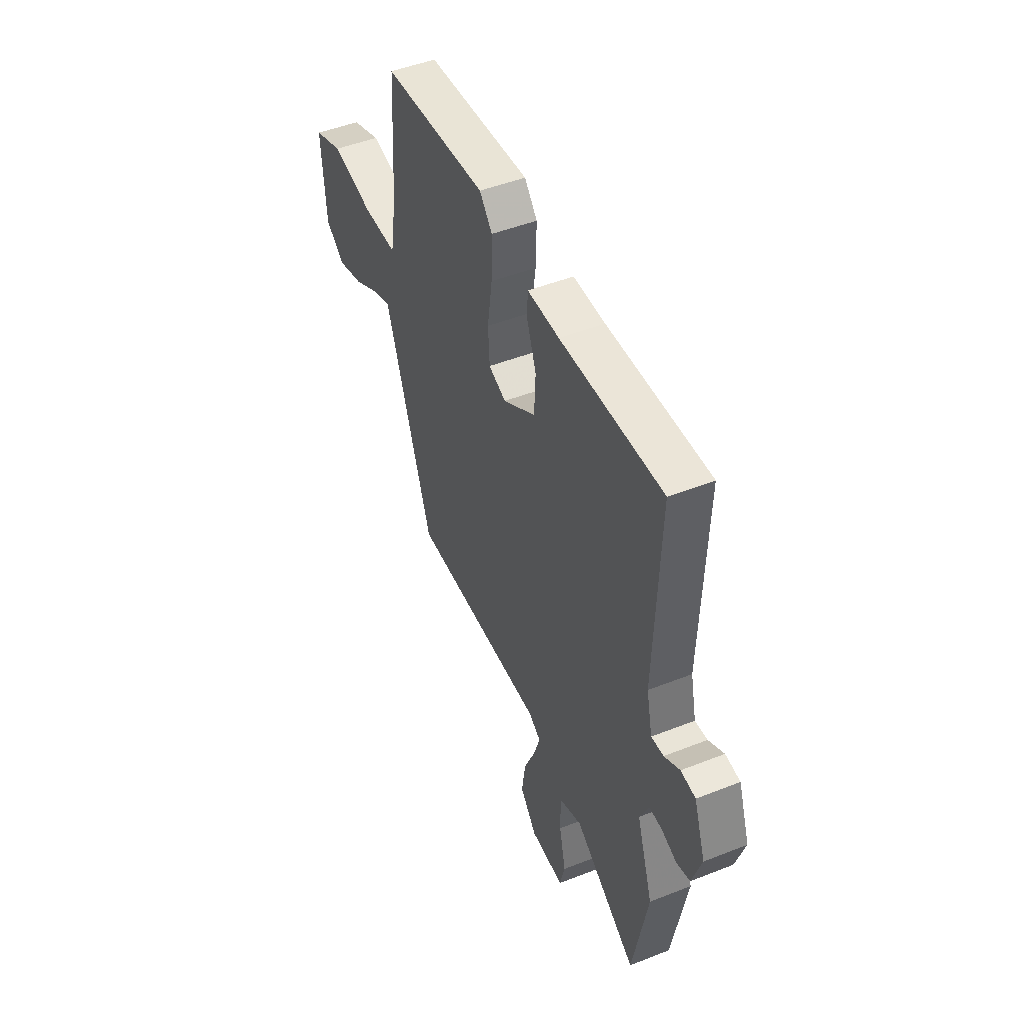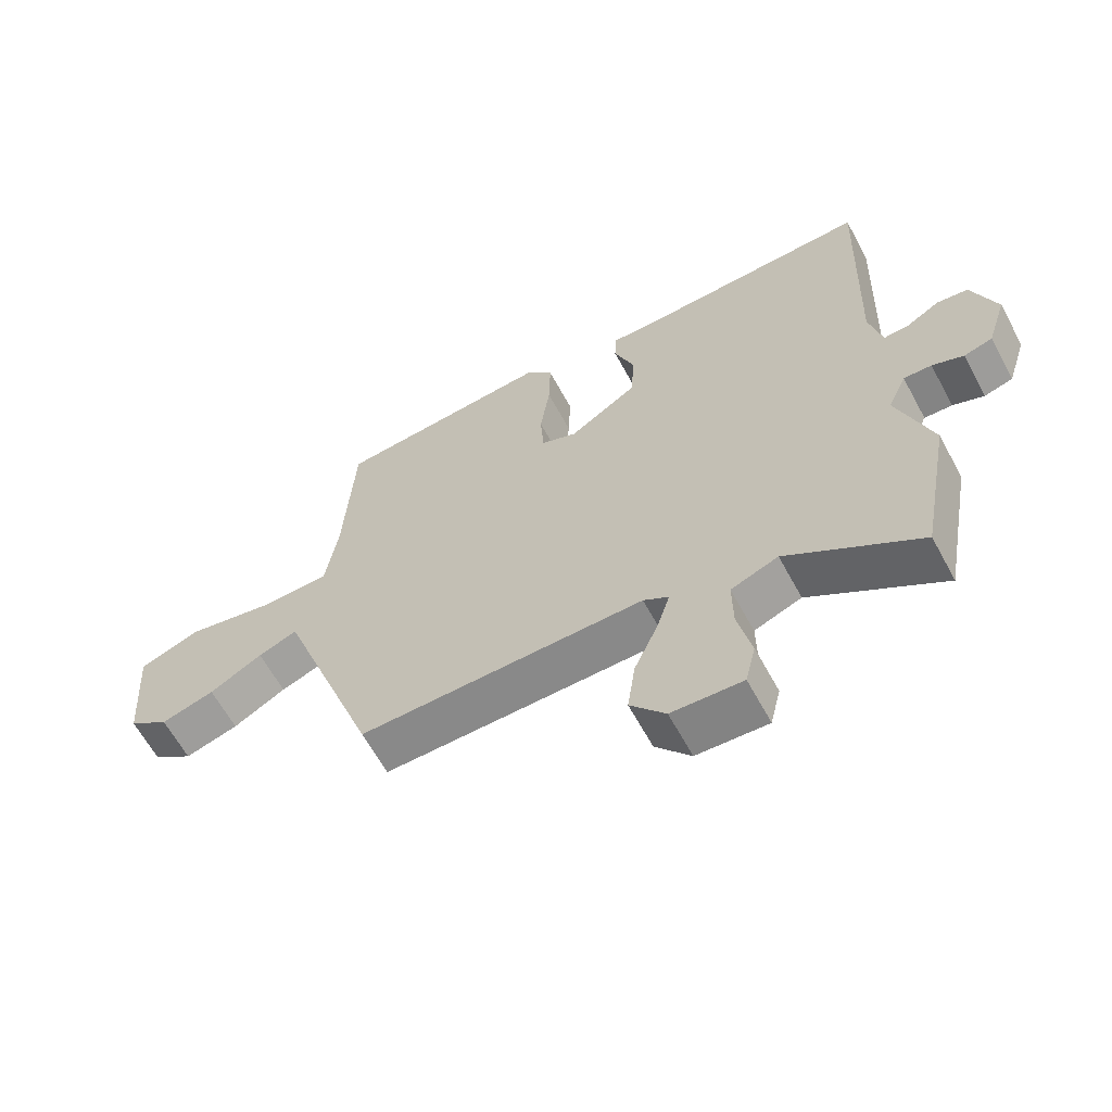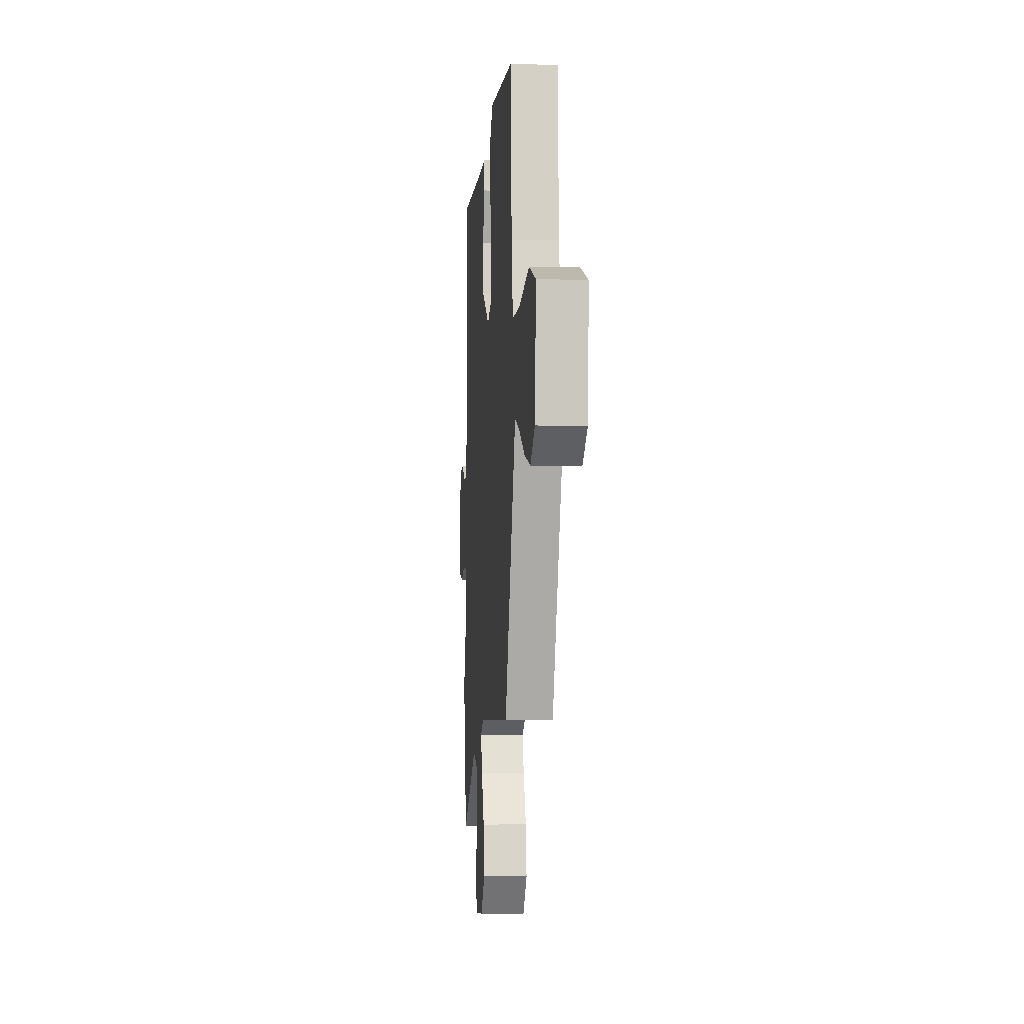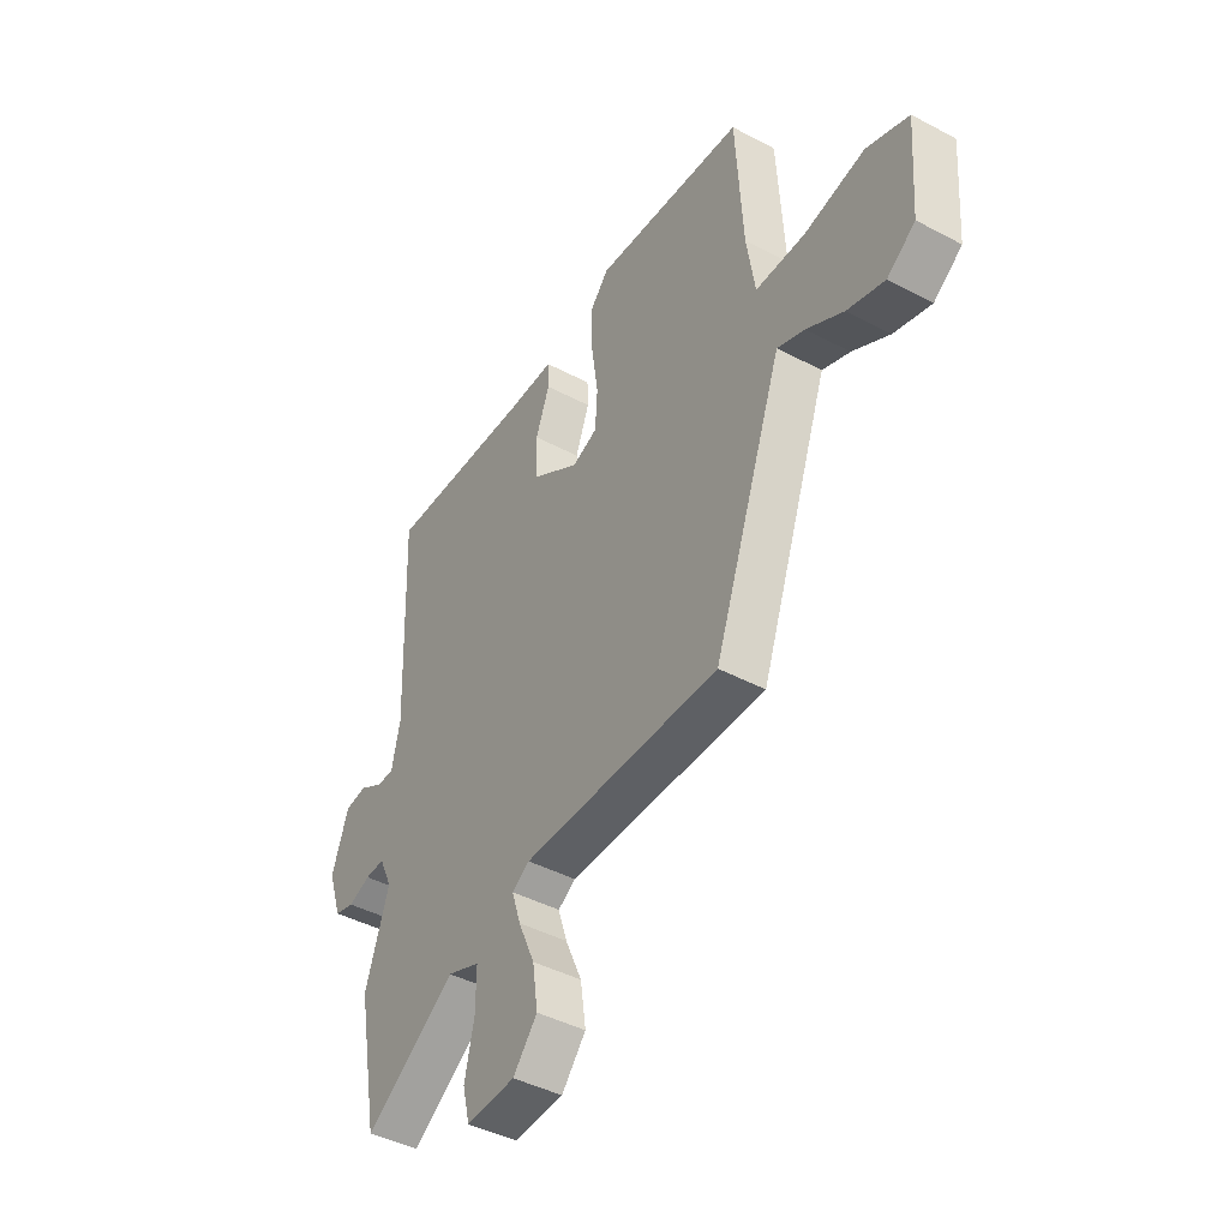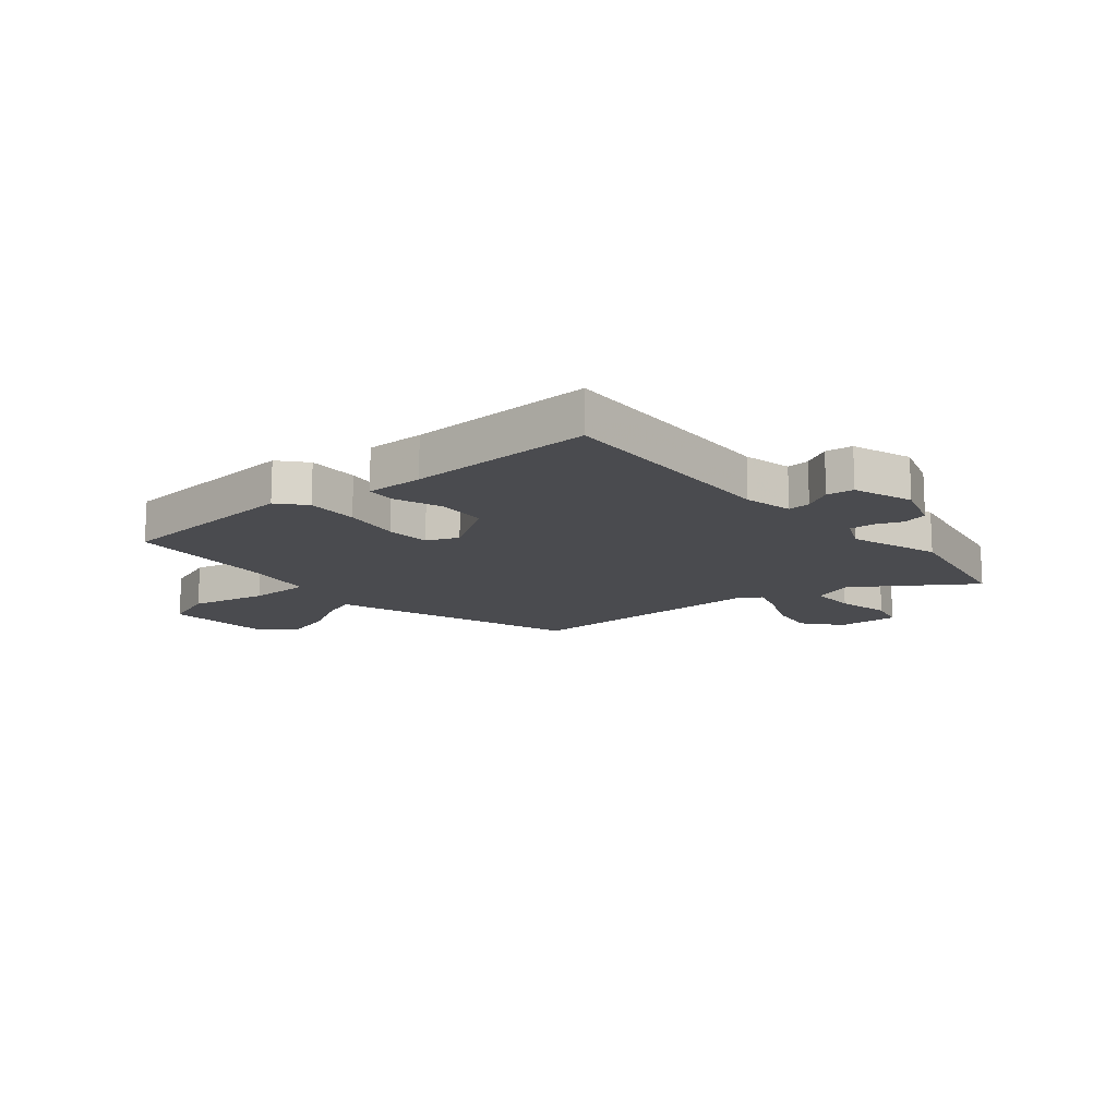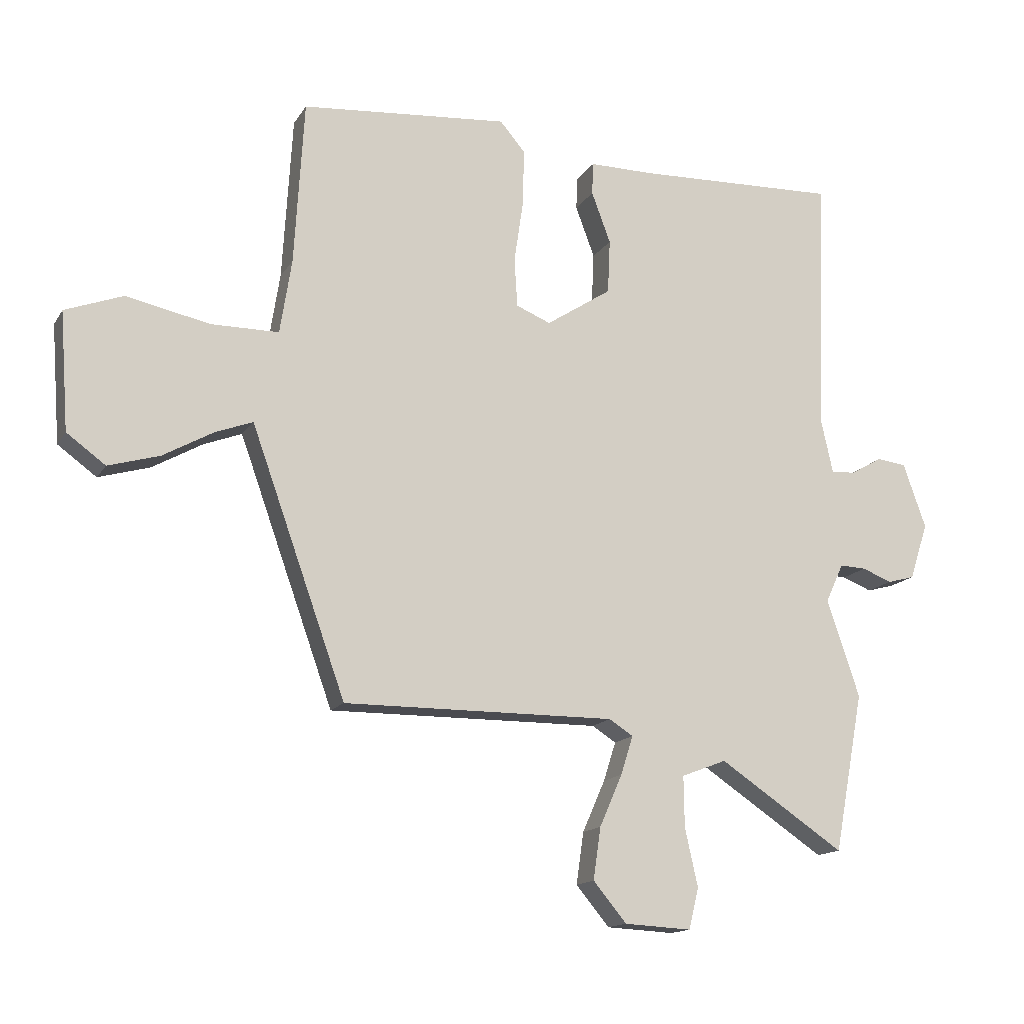
<metadata>
{"format":"obj","ext":"obj","renderer":"f3d","projection":"perspective","resolution":1024,"background":"white","views":[{"elev":48.0,"azim":66.1,"up":"+Z"},{"elev":-62.9,"azim":28.5,"up":"+Z"},{"elev":-5.2,"azim":-95.1,"up":"+Z"},{"elev":-43.3,"azim":-122.2,"up":"+Z"},{"elev":-14.3,"azim":39.9,"up":"+Y"},{"elev":-14.6,"azim":-20.9,"up":"+Z"}]}
</metadata>
<code>
v 0.52 0.07 -0.393
v 0.472 0.07 -0.651
v 0.269 0.07 -0.515
v 0.196 0.07 -0.543
v 0.197 0.07 -0.625
v 0.218 0.07 -0.72
v 0.202 0.07 -0.786
v 0.093 0.07 -0.78
v 0.039 0.07 -0.715
v 0.051 0.07 -0.631
v 0.088 0.07 -0.547
v 0.108 0.07 -0.484
v 0.069 0.07 -0.459
v -0.372 0.07 -0.461
v -0.508 0.07 -0.08
v -0.526 0.07 -0.03
v -0.587 0.07 -0.053
v -0.669 0.07 -0.099
v -0.752 0.07 -0.123
v -0.815 0.07 -0.077
v -0.829 0.07 0.115
v -0.735 0.07 0.15
v -0.599 0.07 0.121
v -0.489 0.07 0.121
v -0.47 0.07 0.242
v -0.454 0.07 0.51
v -0.117 0.07 0.537
v -0.076 0.07 0.489
v -0.078 0.07 0.397
v -0.093 0.07 0.295
v -0.088 0.07 0.216
v -0.032 0.07 0.193
v 0.074 0.07 0.262
v 0.078 0.07 0.35
v 0.047 0.07 0.433
v 0.049 0.07 0.486
v 0.152 0.07 0.485
v 0.482 0.07 0.495
v 0.467 0.07 0.076
v 0.486 0.07 -0.01
v 0.526 0.07 -0.007
v 0.576 0.07 0.022
v 0.624 0.07 0.016
v 0.661 0.07 -0.089
v 0.631 0.07 -0.181
v 0.587 0.07 -0.193
v 0.539 0.07 -0.174
v 0.496 0.07 -0.172
v 0.467 0.07 -0.235
v 0.52 0 -0.393
v 0.472 0 -0.651
v 0.269 0 -0.515
v 0.196 0 -0.543
v 0.197 0 -0.625
v 0.218 0 -0.72
v 0.202 0 -0.786
v 0.093 0 -0.78
v 0.039 0 -0.715
v 0.051 0 -0.631
v 0.088 0 -0.547
v 0.108 0 -0.484
v 0.069 0 -0.459
v -0.372 0 -0.461
v -0.508 0 -0.08
v -0.526 0 -0.03
v -0.587 0 -0.053
v -0.669 0 -0.099
v -0.752 0 -0.123
v -0.815 0 -0.077
v -0.829 0 0.115
v -0.735 0 0.15
v -0.599 0 0.121
v -0.489 0 0.121
v -0.47 0 0.242
v -0.454 0 0.51
v -0.117 0 0.537
v -0.076 0 0.489
v -0.078 0 0.397
v -0.093 0 0.295
v -0.088 0 0.216
v -0.032 0 0.193
v 0.074 0 0.262
v 0.078 0 0.35
v 0.047 0 0.433
v 0.049 0 0.486
v 0.152 0 0.485
v 0.482 0 0.495
v 0.467 0 0.076
v 0.486 0 -0.01
v 0.526 0 -0.007
v 0.576 0 0.022
v 0.624 0 0.016
v 0.661 0 -0.089
v 0.631 0 -0.181
v 0.587 0 -0.193
v 0.539 0 -0.174
v 0.496 0 -0.172
v 0.467 0 -0.235
f 44 45 46 47
f 44 47 48
f 41 42 43 44
f 40 41 44 48
f 39 40 48 49
f 37 38 39
f 34 35 36 37
f 33 34 37 39
f 32 33 39 49
f 27 28 29 30
f 25 26 27 30
f 24 25 30 31
f 20 21 22 23
f 20 23 24
f 17 18 19 20
f 16 17 20 24
f 15 16 24 31
f 13 14 15 31
f 8 9 10 11
f 8 11 12
f 5 6 7 8
f 4 5 8 12
f 3 4 12
f 49 1 2 3
f 13 31 32 49
f 3 12 13 49
f 96 95 94 93
f 97 96 93
f 93 92 91 90
f 97 93 90 89
f 98 97 89 88
f 88 87 86
f 86 85 84 83
f 88 86 83 82
f 98 88 82 81
f 79 78 77 76
f 79 76 75 74
f 80 79 74 73
f 72 71 70 69
f 73 72 69
f 69 68 67 66
f 73 69 66 65
f 80 73 65 64
f 80 64 63 62
f 60 59 58 57
f 61 60 57
f 57 56 55 54
f 61 57 54 53
f 61 53 52
f 52 51 50 98
f 98 81 80 62
f 98 62 61 52
f 1 50 51 2
f 2 51 52 3
f 3 52 53 4
f 4 53 54 5
f 5 54 55 6
f 6 55 56 7
f 7 56 57 8
f 8 57 58 9
f 9 58 59 10
f 10 59 60 11
f 11 60 61 12
f 12 61 62 13
f 13 62 63 14
f 14 63 64 15
f 15 64 65 16
f 16 65 66 17
f 17 66 67 18
f 18 67 68 19
f 19 68 69 20
f 20 69 70 21
f 21 70 71 22
f 22 71 72 23
f 23 72 73 24
f 24 73 74 25
f 25 74 75 26
f 26 75 76 27
f 27 76 77 28
f 28 77 78 29
f 29 78 79 30
f 30 79 80 31
f 31 80 81 32
f 32 81 82 33
f 33 82 83 34
f 34 83 84 35
f 35 84 85 36
f 36 85 86 37
f 37 86 87 38
f 38 87 88 39
f 39 88 89 40
f 40 89 90 41
f 41 90 91 42
f 42 91 92 43
f 43 92 93 44
f 44 93 94 45
f 45 94 95 46
f 46 95 96 47
f 47 96 97 48
f 48 97 98 49
f 49 98 50 1

</code>
